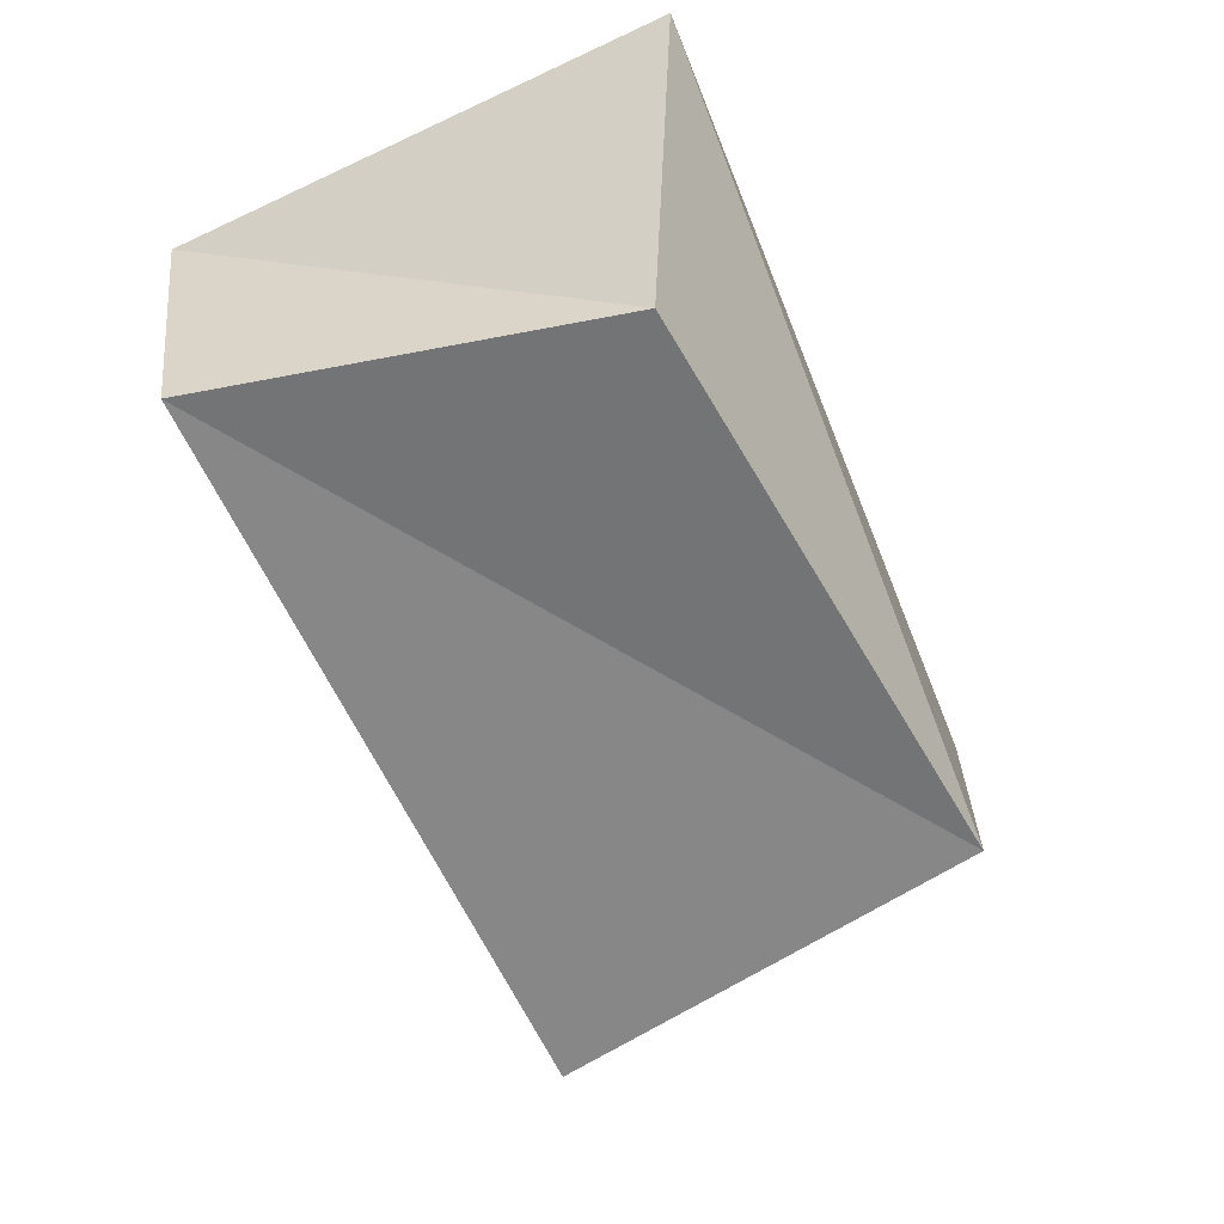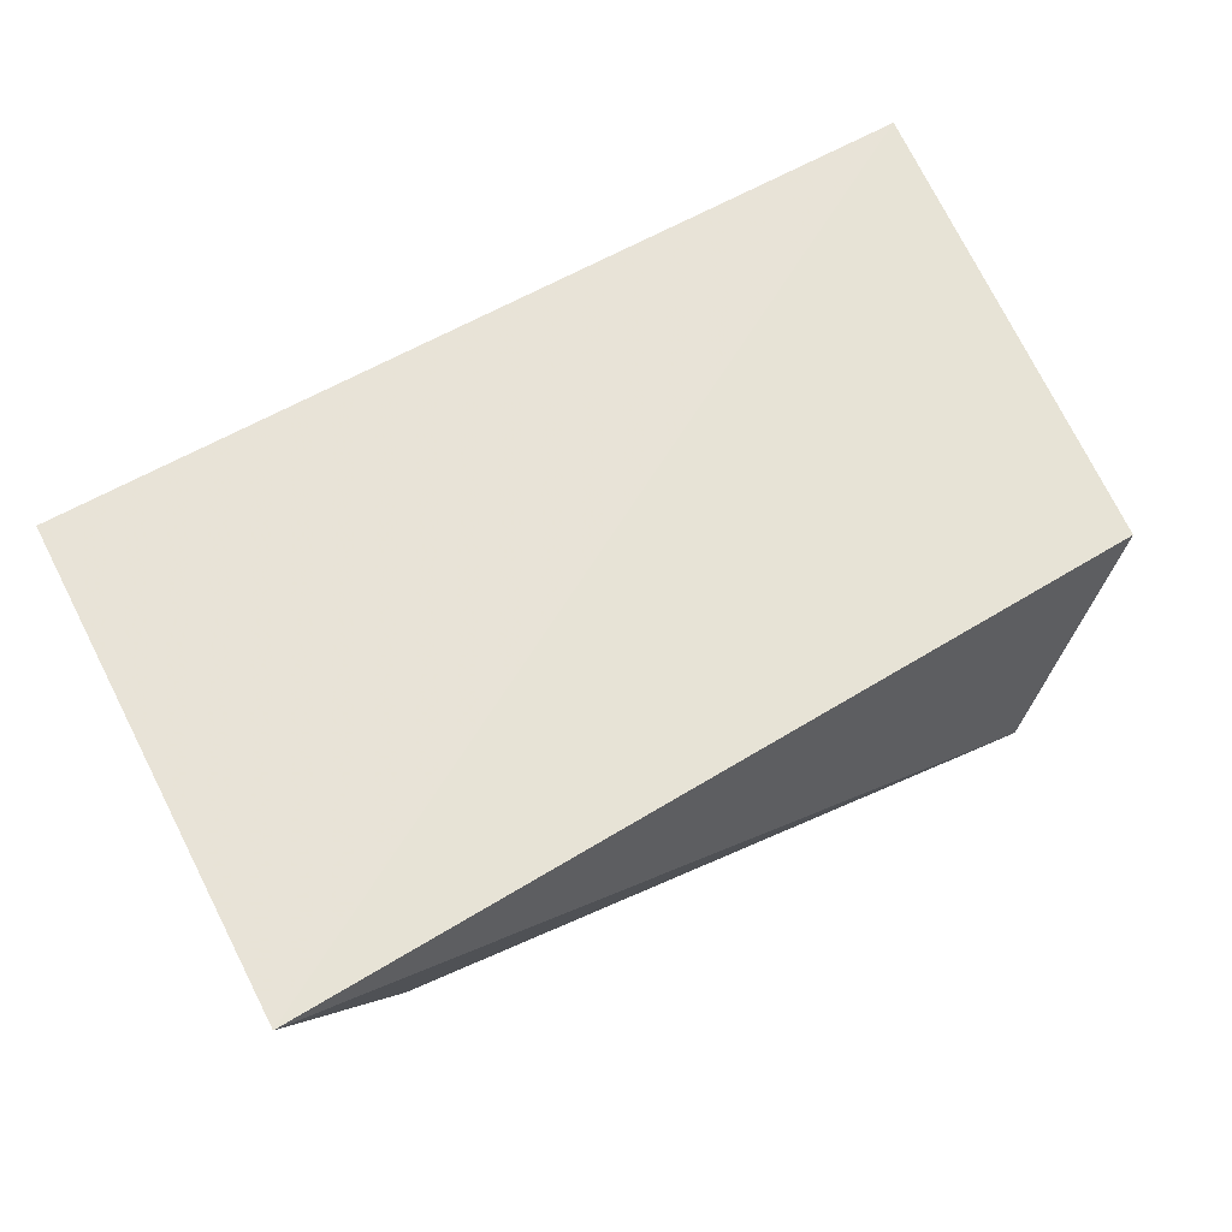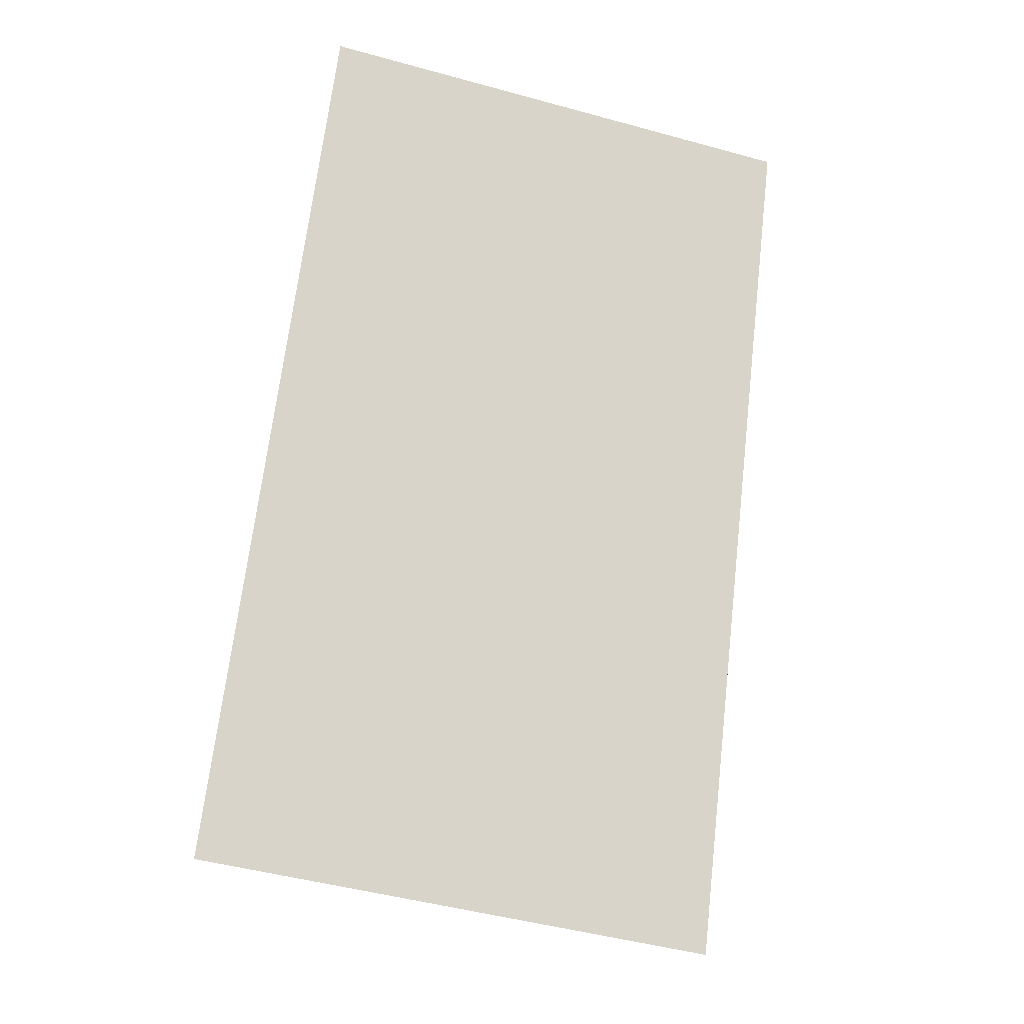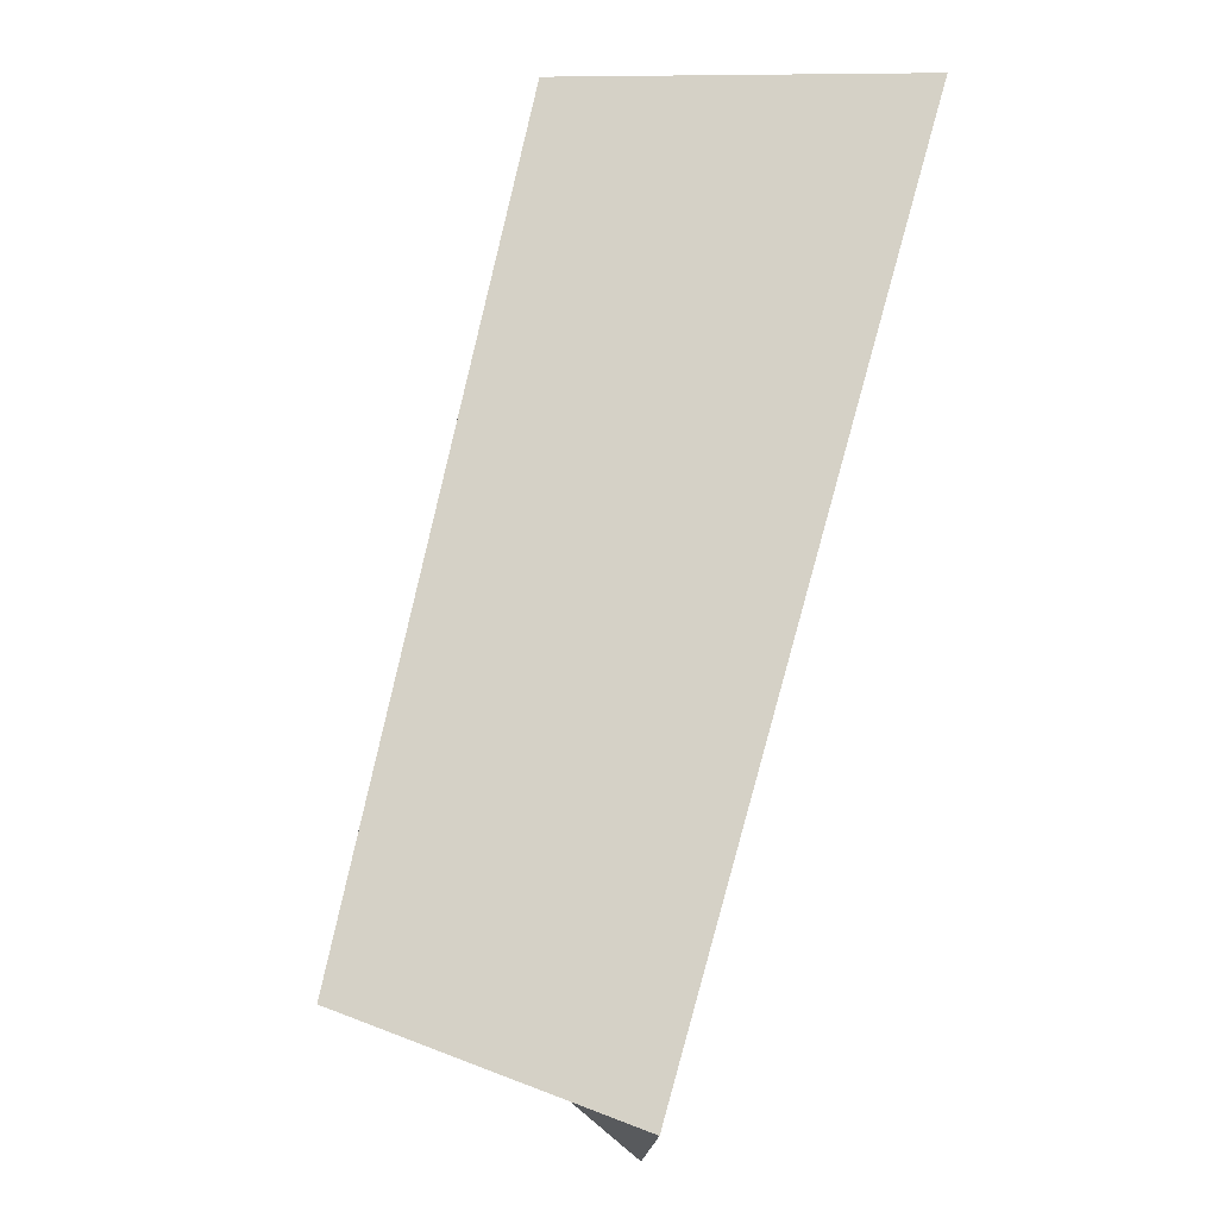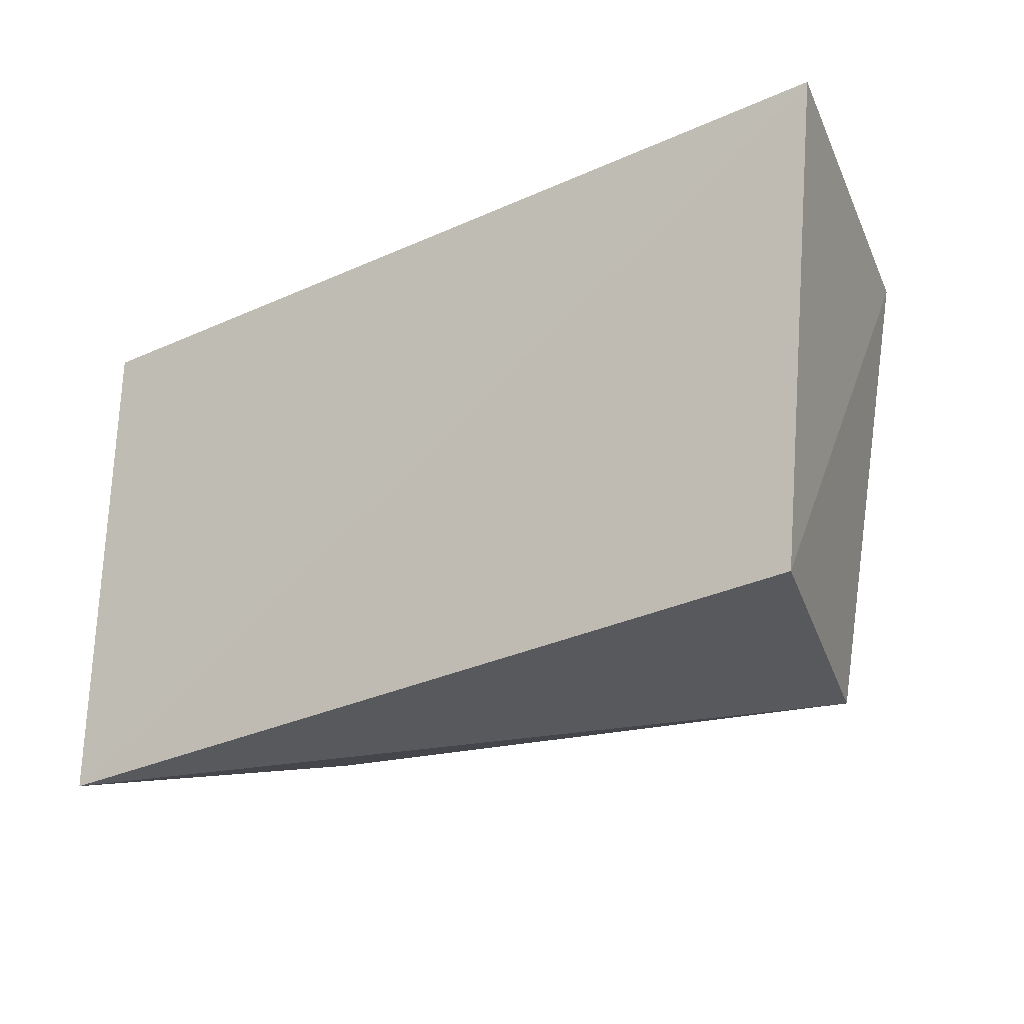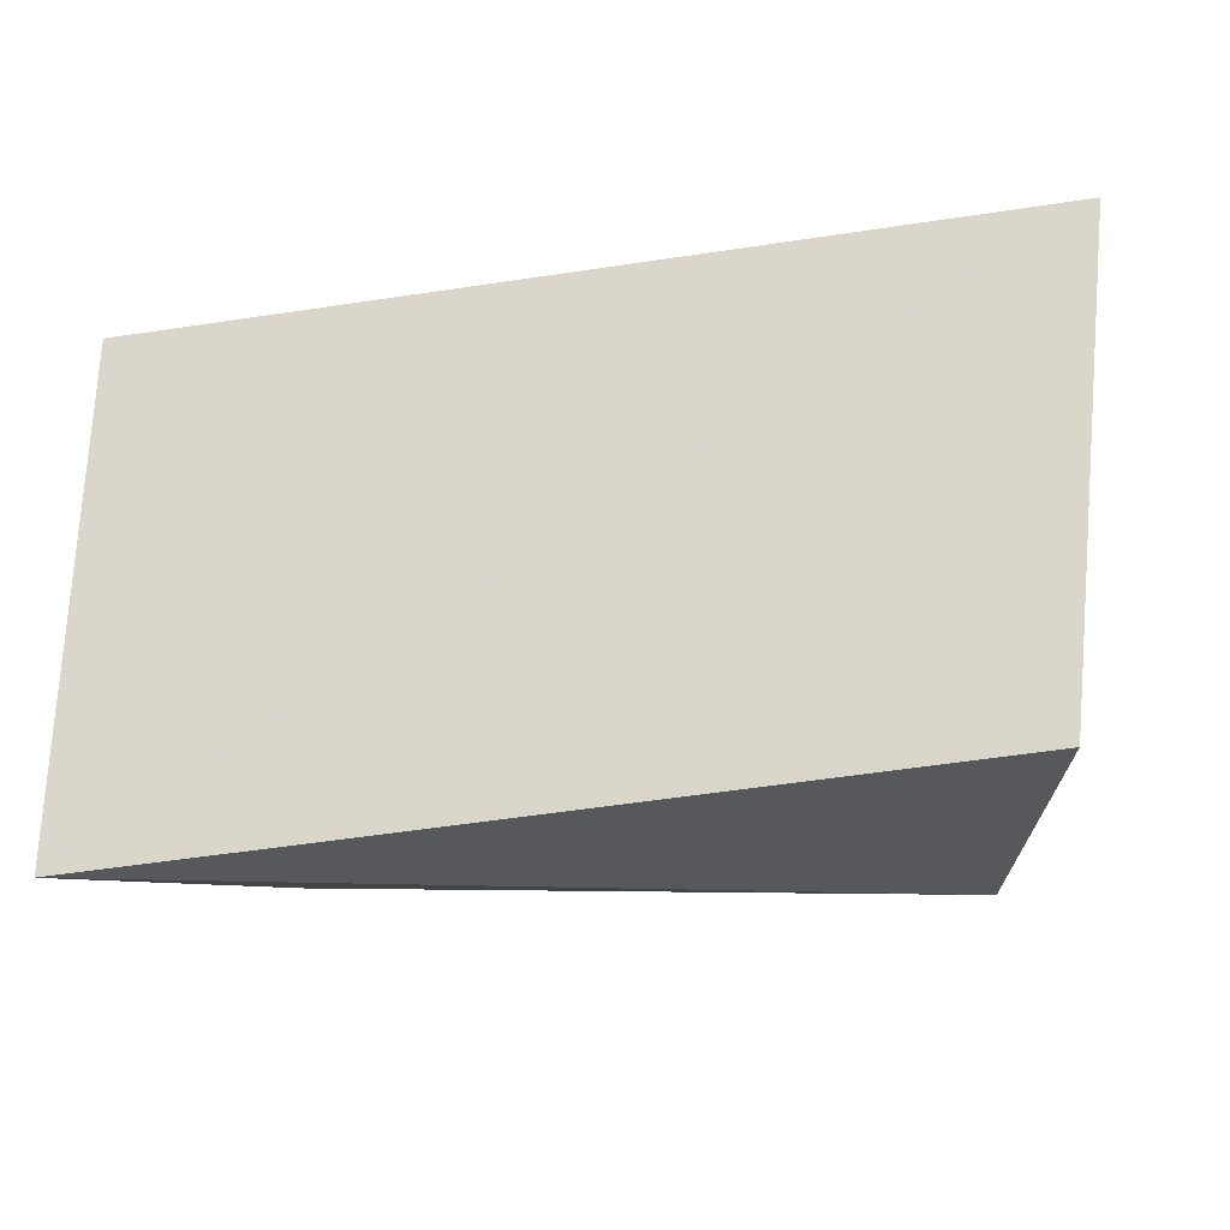
<metadata>
{"format":"obj","ext":"obj","renderer":"f3d","projection":"perspective","resolution":1024,"background":"white","views":[{"elev":-57.4,"azim":-65.4,"up":"+Z"},{"elev":61.9,"azim":-29.1,"up":"+Z"},{"elev":75.5,"azim":-81.0,"up":"+Z"},{"elev":76.0,"azim":-74.5,"up":"+Y"},{"elev":-25.2,"azim":34.6,"up":"+Y"},{"elev":-25.1,"azim":12.6,"up":"+Y"}]}
</metadata>
<code>
v -0.05913 0.03009 -0.01974
v 0.04411 -0.03564 -0.02153
v 0.05363 0.03075 -0.02654
v 0.06444 0.03614 0.02062
v -0.06456 -0.03895 0.01945
v 0.05632 -0.03279 0.01854
v -0.06279 0.03401 0.02003
v -0.04641 -0.02805 -0.02177
f 5 7 8
f 2 5 8
f 8 7 1
f 1 2 8
f 5 4 7
f 6 5 2
f 6 4 5
f 7 4 1
f 3 2 1
f 1 4 3
f 3 6 2
f 4 6 3

</code>
